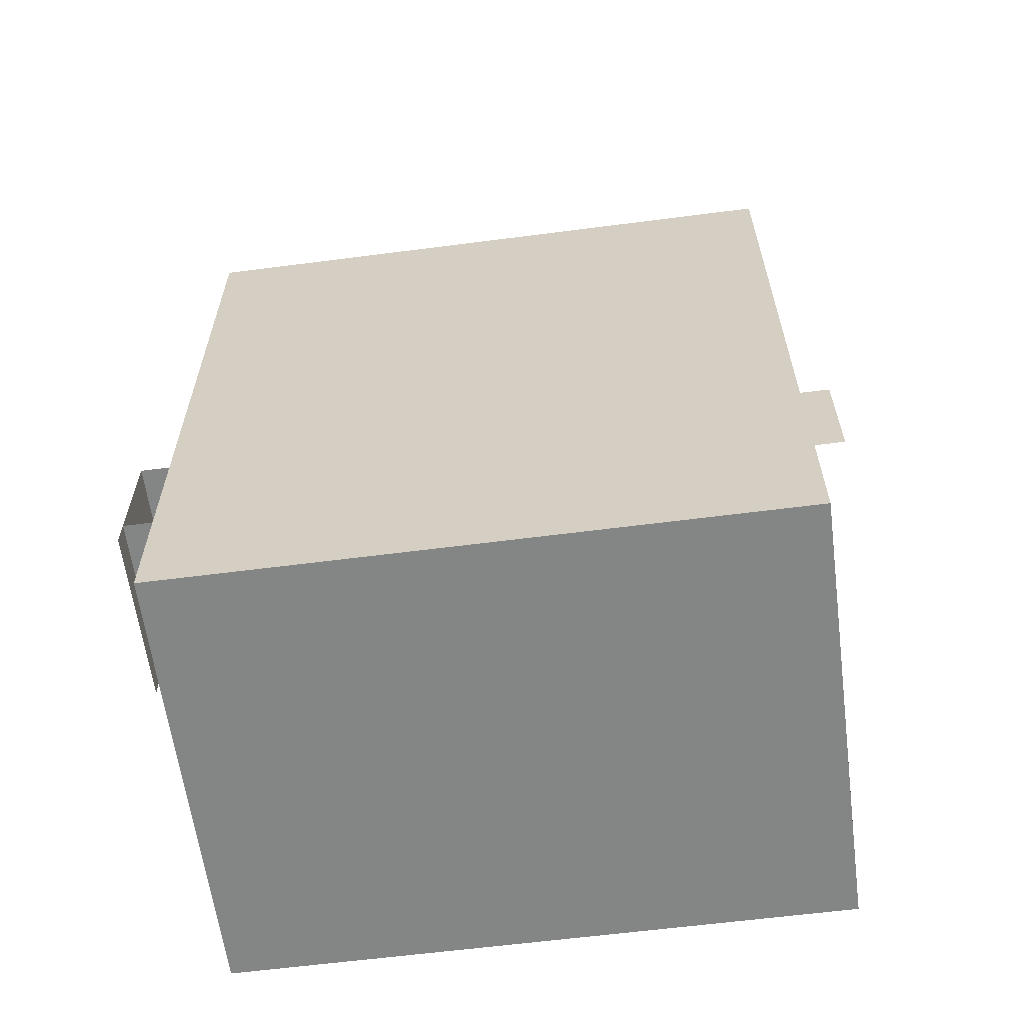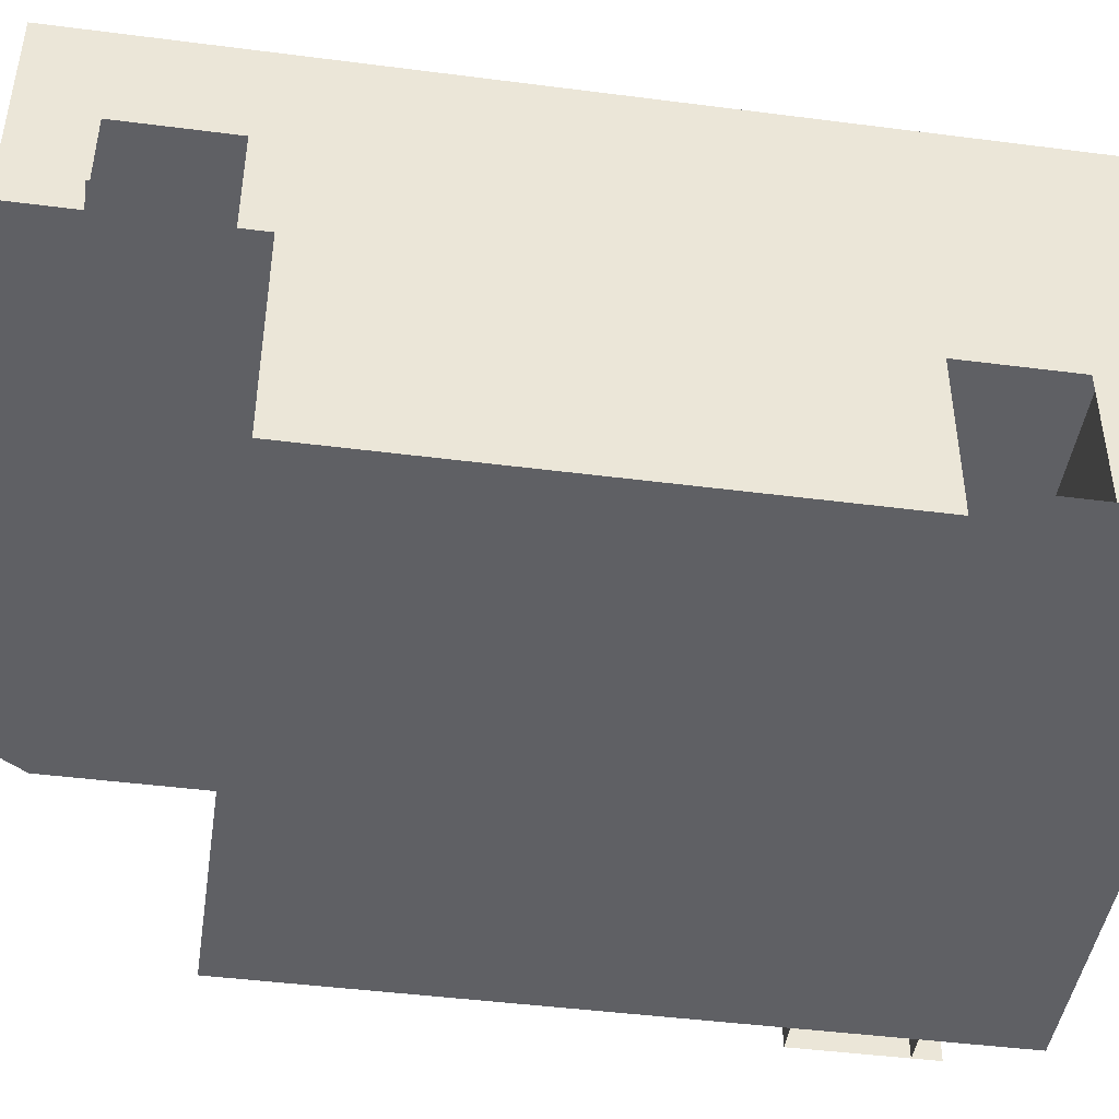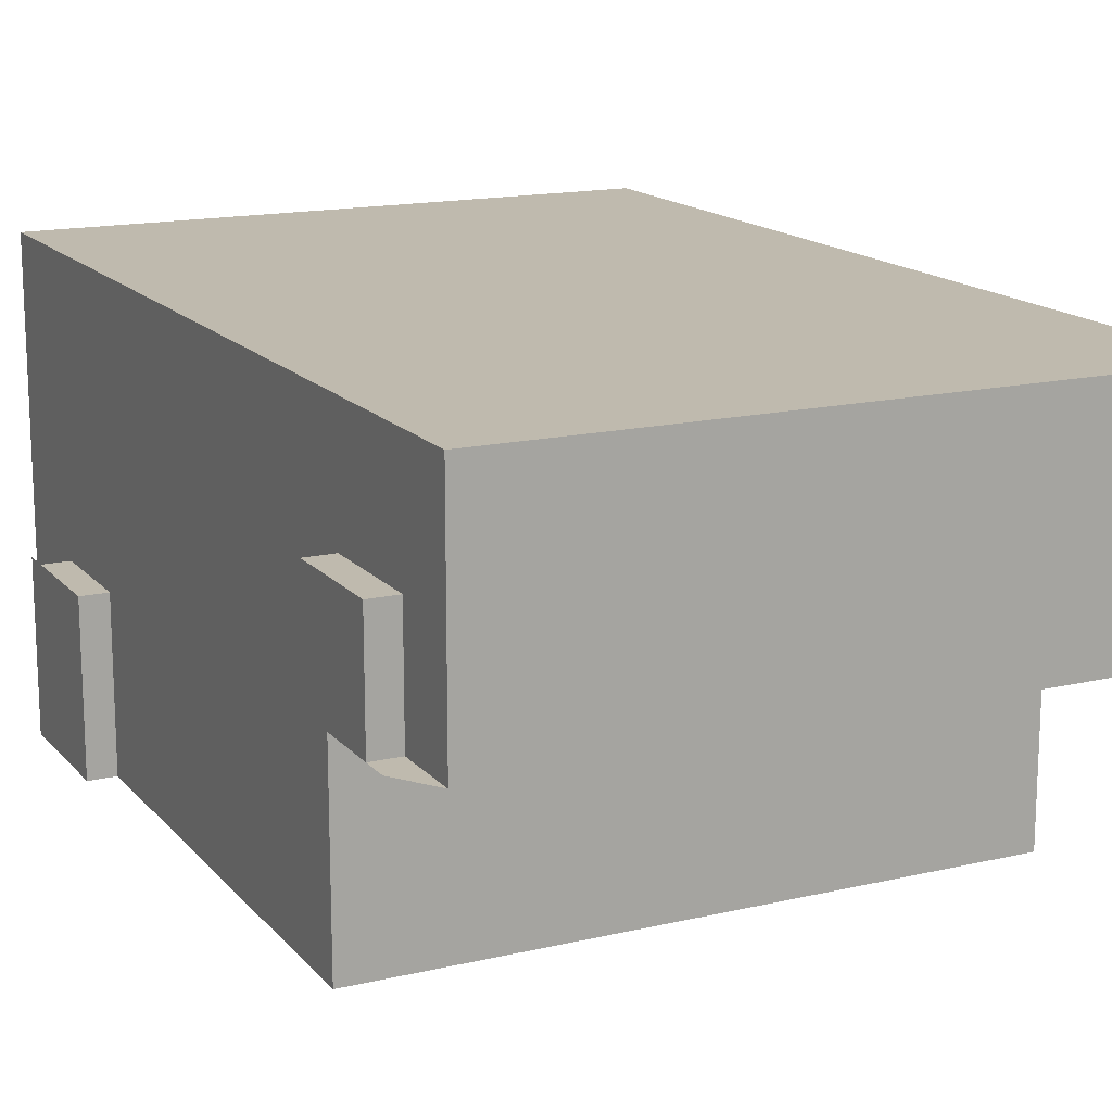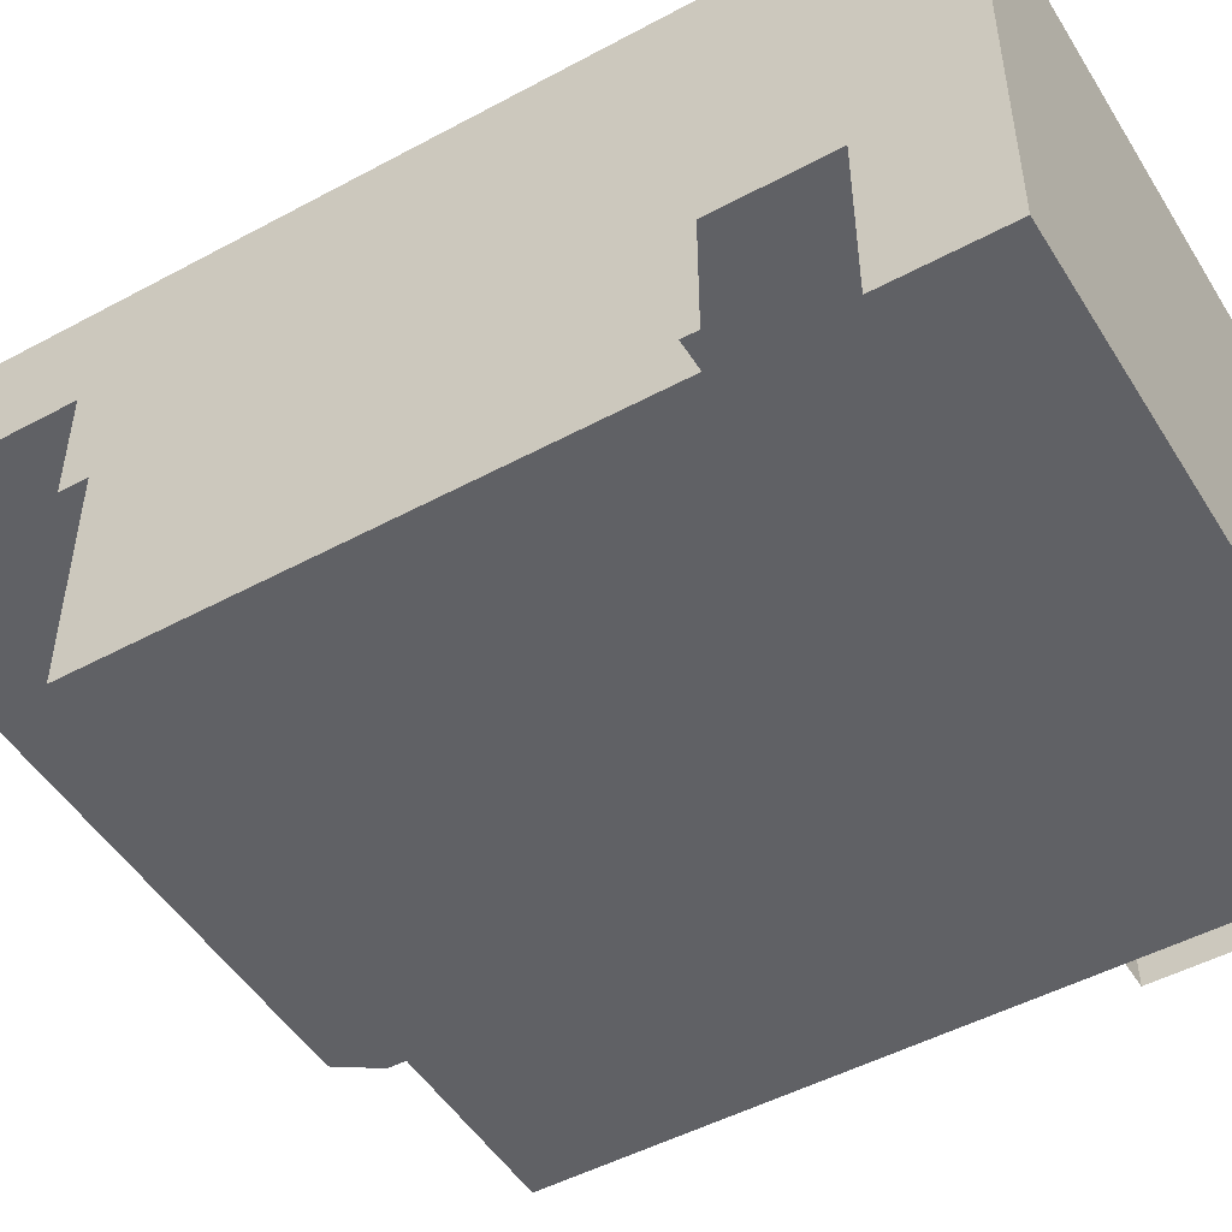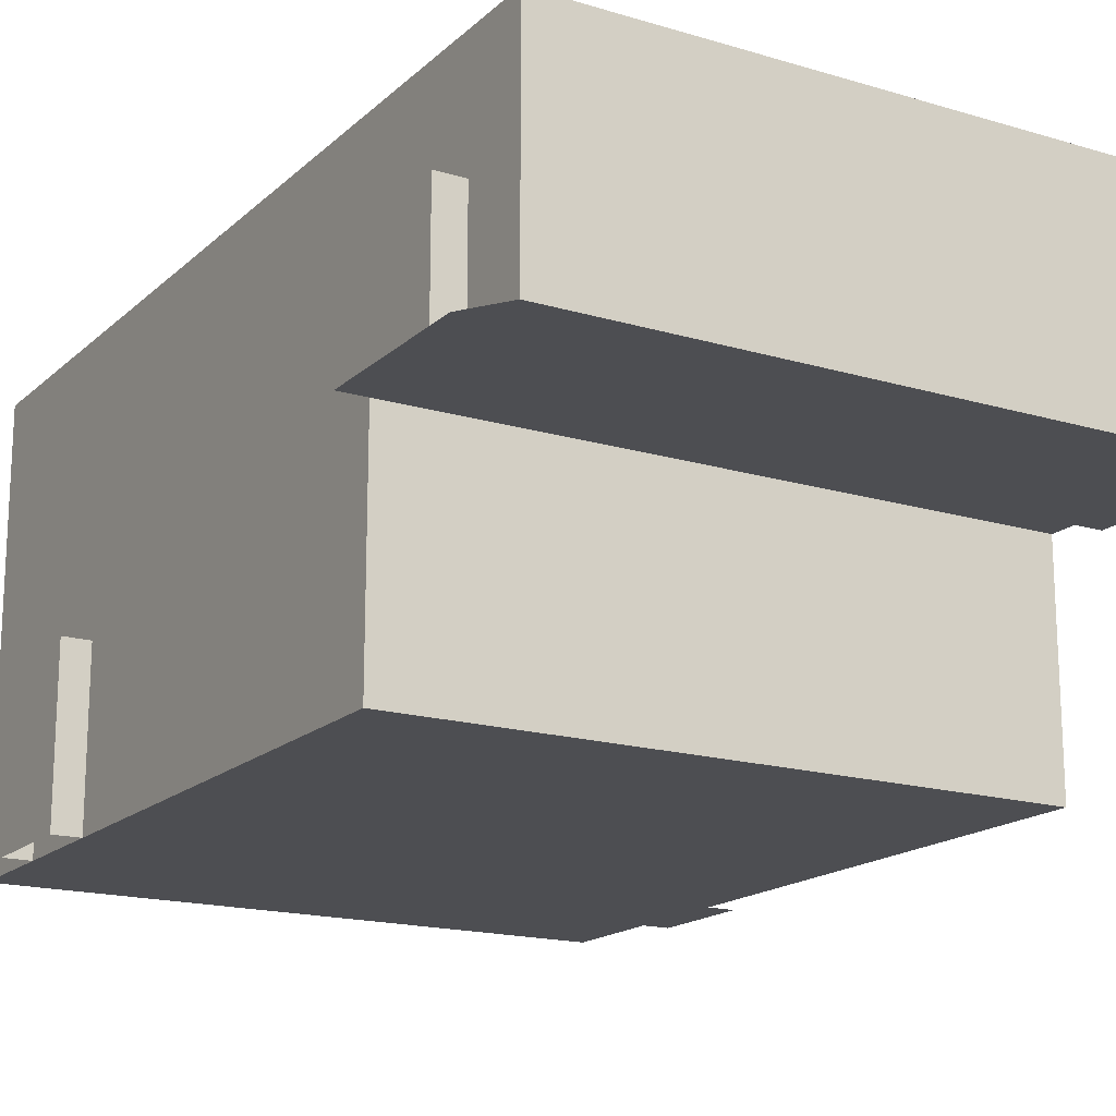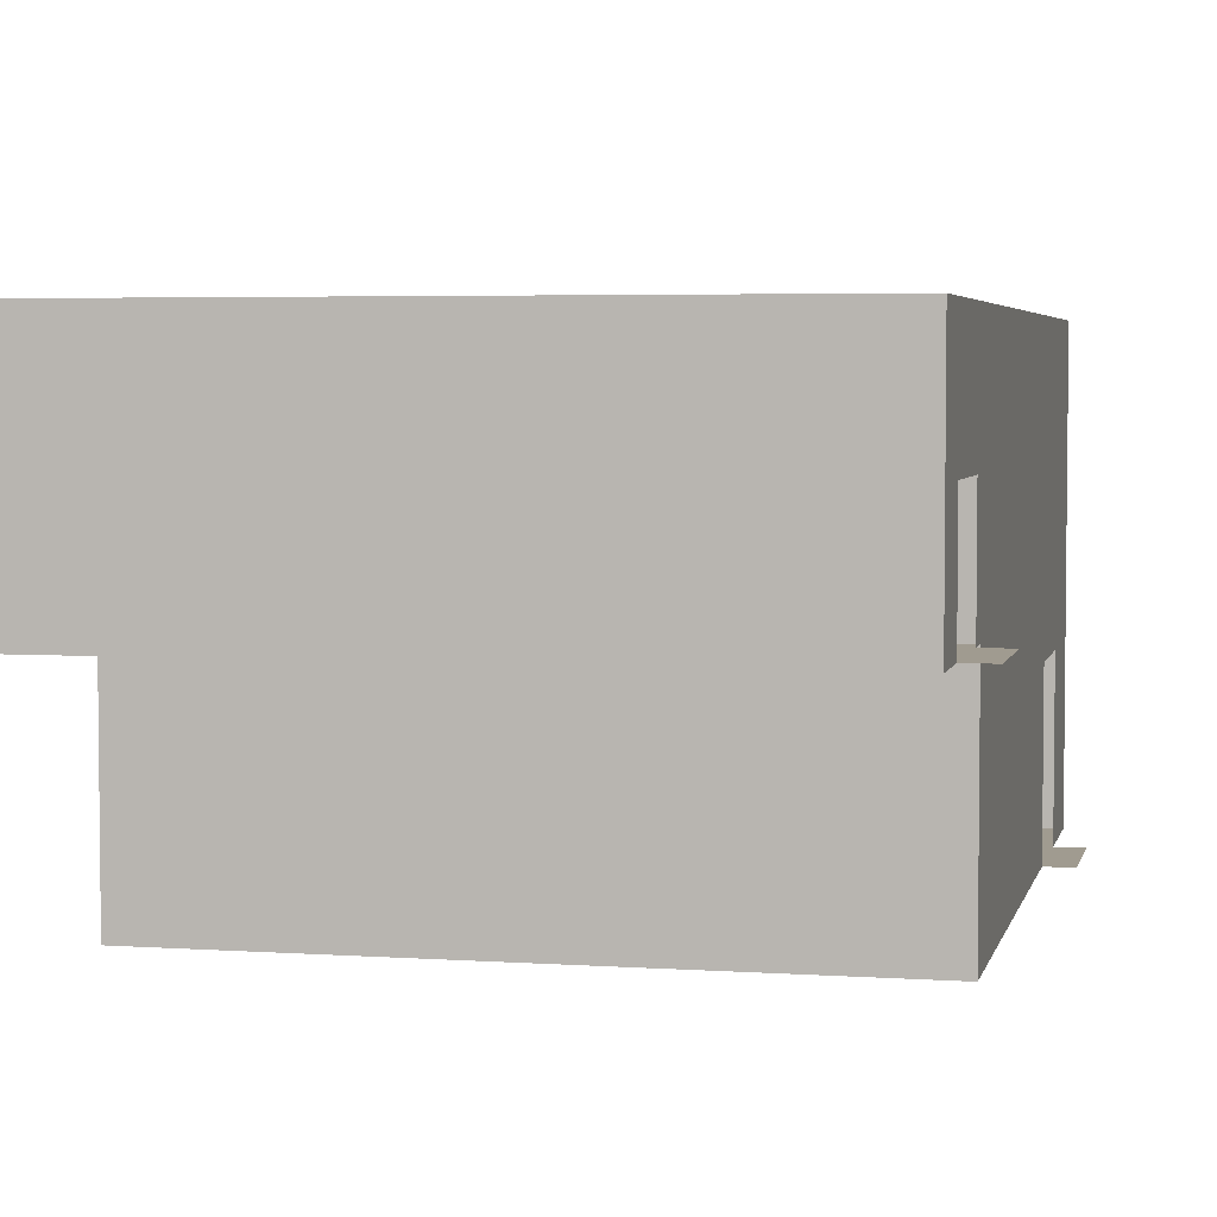
<metadata>
{"format":"obj","ext":"obj","renderer":"f3d","projection":"perspective","resolution":1024,"background":"white","views":[{"elev":-61.6,"azim":7.5,"up":"+Z"},{"elev":-44.9,"azim":81.5,"up":"+Y"},{"elev":15.6,"azim":-26.2,"up":"+Y"},{"elev":-49.4,"azim":120.8,"up":"+Y"},{"elev":-17.2,"azim":-30.8,"up":"+Y"},{"elev":4.2,"azim":12.6,"up":"+Y"}]}
</metadata>
<code>
g pb_Mesh125298
v 0 16 -14
v -22 16 -14
v 0 16 -24
v -22 16 -24
v 0 0 -24
v -22 0 -24
v 0 0 -14
v -22 0 -14
v -22 8 9.5
v -22 16 9.5
v 0 16 9.5
v 0 8 9.5
v -22 8 -24
v -22 16 -24
v -22 16 -14
v -22 8 -14
v -22 0 -24
v 0 0 -24
v 0 8 -24
v -22 8 -24
v 0 8 -24
v 0 16 -24
v -22 16 -24
v -22 8 -24
v 0 8 -14
v 0 16 -14
v 0 16 -24
v 0 8 -24
v -22 8 -14
v -22 16 -14
v -22 16 -4
v -22 8 -4
v -22 16 -4
v -22 16 2
v -22 8 2
v -22 8 -4
v 0 16 -14
v 0 8 -14
v 0 8 -4
v 0 16 -4
v 0 8 -4
v 0 8 2
v 0 16 2
v 0 16 -4
v -22 16 -14
v 0 16 -14
v 0 16 -4
v -22 16 -4
v 0 16 -4
v 0 16 2
v -22 16 2
v -22 16 -4
v -22 0 -14
v -22 8 -14
v -22 8 -4
v -22 0 -4
v 0 0 -14
v -22 0 -14
v -22 0 -4
v 0 0 -4
v 0 8 -14
v 0 0 -14
v 0 0 -4
v 0 8 -4
v 0 0 -14
v 0 8 -14
v 0 0 -16
v 0 6 -16
v 0 8 -14
v 0 8 -24
v 0 6 -16
v 0 6 -20
v 0 8 -24
v 0 0 -24
v 0 6 -20
v 0 0 -20
v 0 0 -16
v 0 0 -20
v 1 0 -16
v 1 0 -20
v 0 16 2
v -22 16 2
v 0 16 9.5
v -22 16 9.5
v -22 8 2
v 0 8 2
v -22 8 9.5
v 0 8 9.5
v 0 8 2
v 0 8 -4
v 0 0 2
v 0 0 -4
v -22 8 -4
v -22 8 2
v -22 0 -4
v -22 0 2
v 0 0 -4
v -22 0 -4
v 0 0 2
v -22 0 2
v 0 0 2
v -22 0 2
v 0 8 2
v -22 8 2
v -22 0 -14
v -22 8 -14
v -22 0 -16
v -22 6 -16
v -22 8 -14
v -22 8 -24
v -22 6 -16
v -22 6 -20
v -22 8 -24
v -22 0 -24
v -22 6 -20
v -22 0 -20
v -22 0 -16
v -22 6 -16
v -23 0 -16
v -23 6 -16
v -22 6 -16
v -22 6 -20
v -23 6 -16
v -23 6 -20
v -22 6 -20
v -22 0 -20
v -23 6 -20
v -23 0 -20
v 0 8 2
v 0 16 2
v 0 8 3
v 0 12 3
v 0 16 2
v 0 16 9.5
v 0 12 3
v 0 12 7
v 0 16 9.5
v 0 8 9.5
v 0 12 7
v 0 8 7
v 0 8 3
v 0 8 7
v 1 8 3
v 1 8 7
v -22 16 2
v -22 8 2
v -22 12 3
v -22 8 3
v -22 16 9.5
v -22 16 2
v -22 12 7
v -22 12 3
v -22 8 9.5
v -22 16 9.5
v -22 8 7
v -22 12 7
v -22 12 3
v -22 8 3
v -23 12 3
v -23 8 3
v -22 12 7
v -22 12 3
v -23 12 7
v -23 12 3
v -22 8 7
v -22 12 7
v -23 8 7
v -23 12 7
v -23 12 7
v -23 8 7
v -23 12 1
v -23 8 1
v -23 6 -16
v -23 0 -16
v -23 6 -21
v -23 0 -21
v -22 6 -16
v -22 0 -16
v -22 6 -21
v -22 0 -21
v -22 8 9.5
v -22 8 2
v -23 8 8
v -23 8 2
g pb_Mesh125298_0
f 2 4 3
f 1 2 3
f 6 8 7
f 5 6 7
f 11 12 10
f 9 10 12
f 15 16 14
f 13 14 16
f 18 20 17
f 20 18 19
f 21 23 24
f 23 21 22
f 25 27 28
f 27 25 26
f 31 32 30
f 29 30 32
f 34 35 33
f 36 33 35
f 39 37 38
f 37 39 40
f 42 44 41
f 44 42 43
f 48 45 47
f 46 47 45
f 51 52 50
f 49 50 52
f 55 56 54
f 53 54 56
f 58 60 57
f 60 58 59
f 63 61 62
f 61 63 64
f 66 68 67
f 65 66 67
f 70 72 71
f 69 70 71
f 74 76 75
f 73 74 75
f 79 80 78
f 79 78 77
f 83 82 81
f 83 84 82
f 87 86 85
f 87 88 86
f 89 90 91
f 90 92 91
f 93 94 95
f 94 96 95
f 97 98 99
f 98 100 99
f 101 102 103
f 102 104 103
f 107 106 105
f 107 108 106
f 111 110 109
f 111 112 110
f 115 114 113
f 115 116 114
f 119 118 117
f 119 120 118
f 123 122 121
f 123 124 122
f 127 126 125
f 127 128 126
f 131 130 129
f 131 132 130
f 135 134 133
f 135 136 134
f 139 138 137
f 139 140 138
f 141 142 143
f 142 144 143
f 147 146 145
f 147 148 146
f 151 150 149
f 151 152 150
f 155 154 153
f 155 156 154
f 159 158 157
f 159 160 158
f 163 162 161
f 163 164 162
f 167 166 165
f 167 168 166
f 169 170 171
f 170 172 171
f 173 174 175
f 174 176 175
f 177 178 179
f 178 180 179
f 181 182 183
f 182 184 183
g pb_Mesh125298_1

</code>
